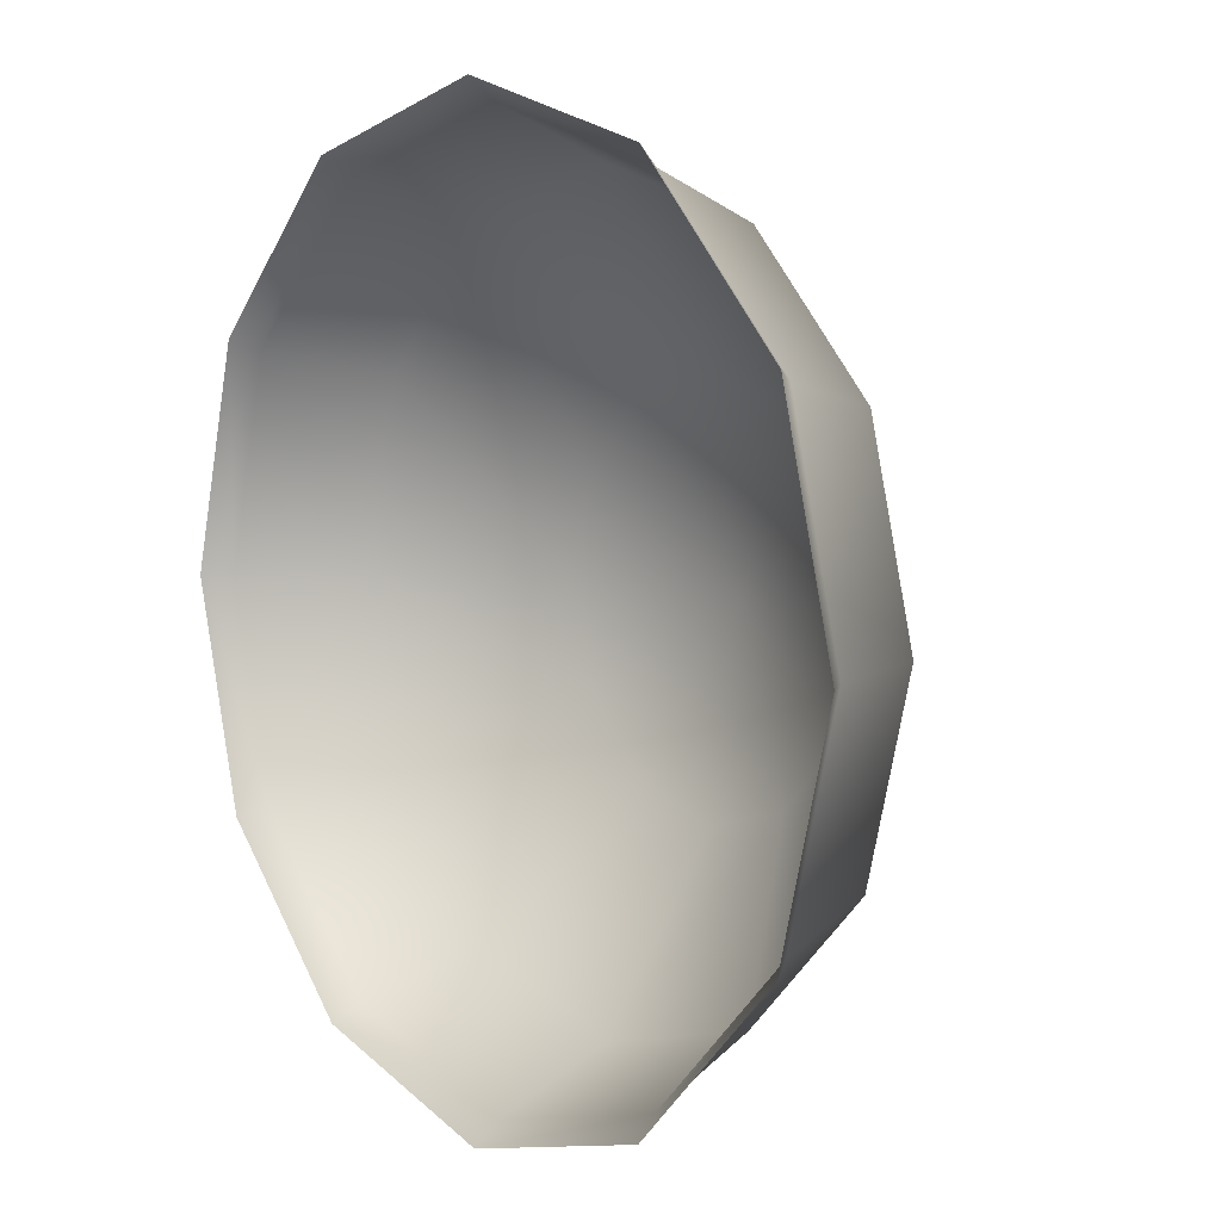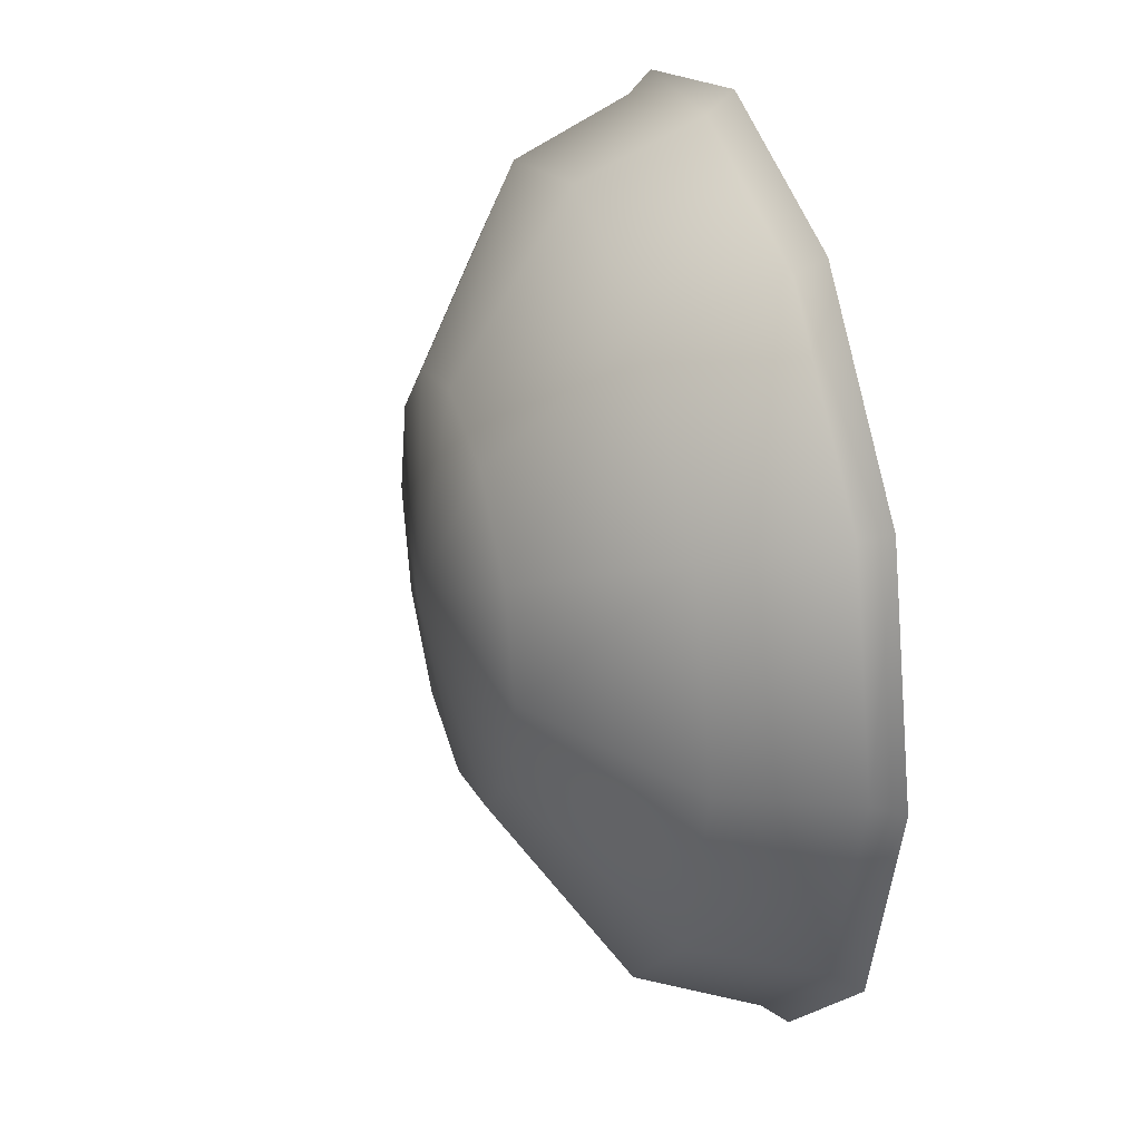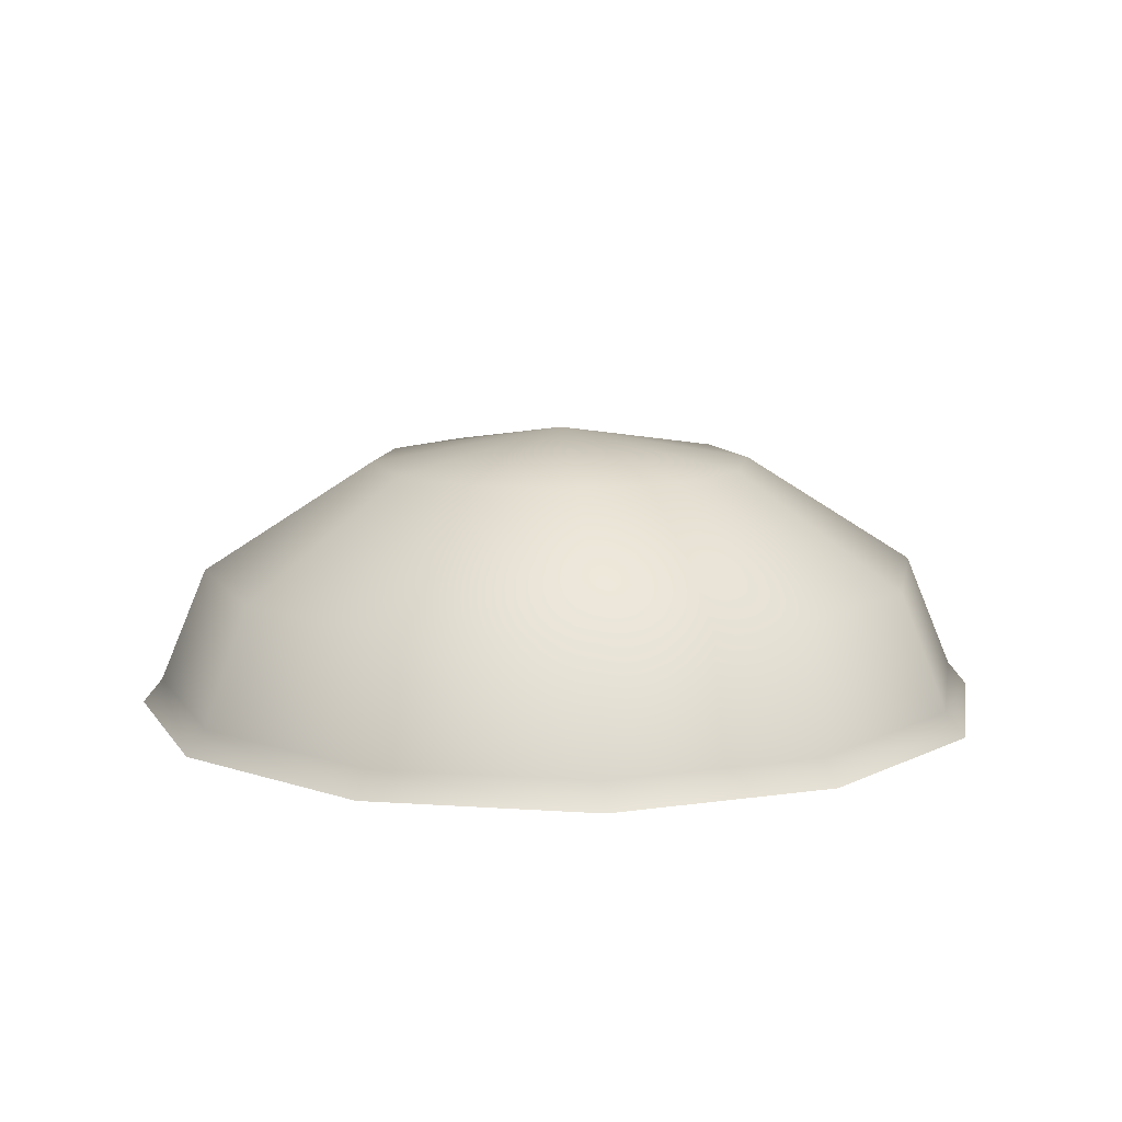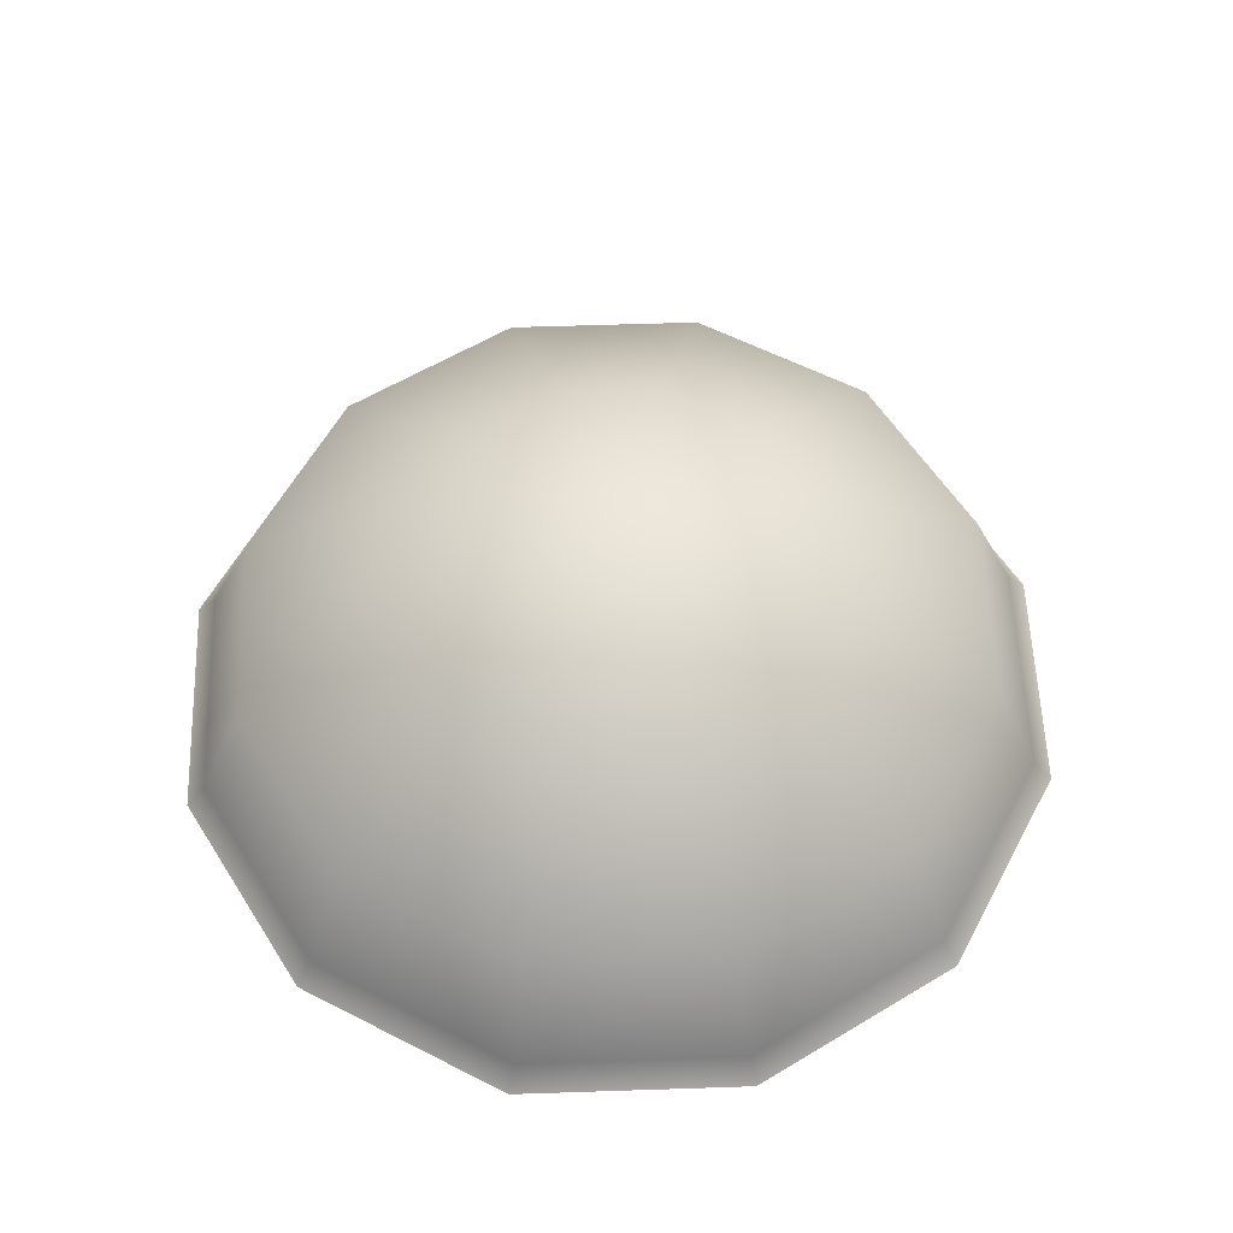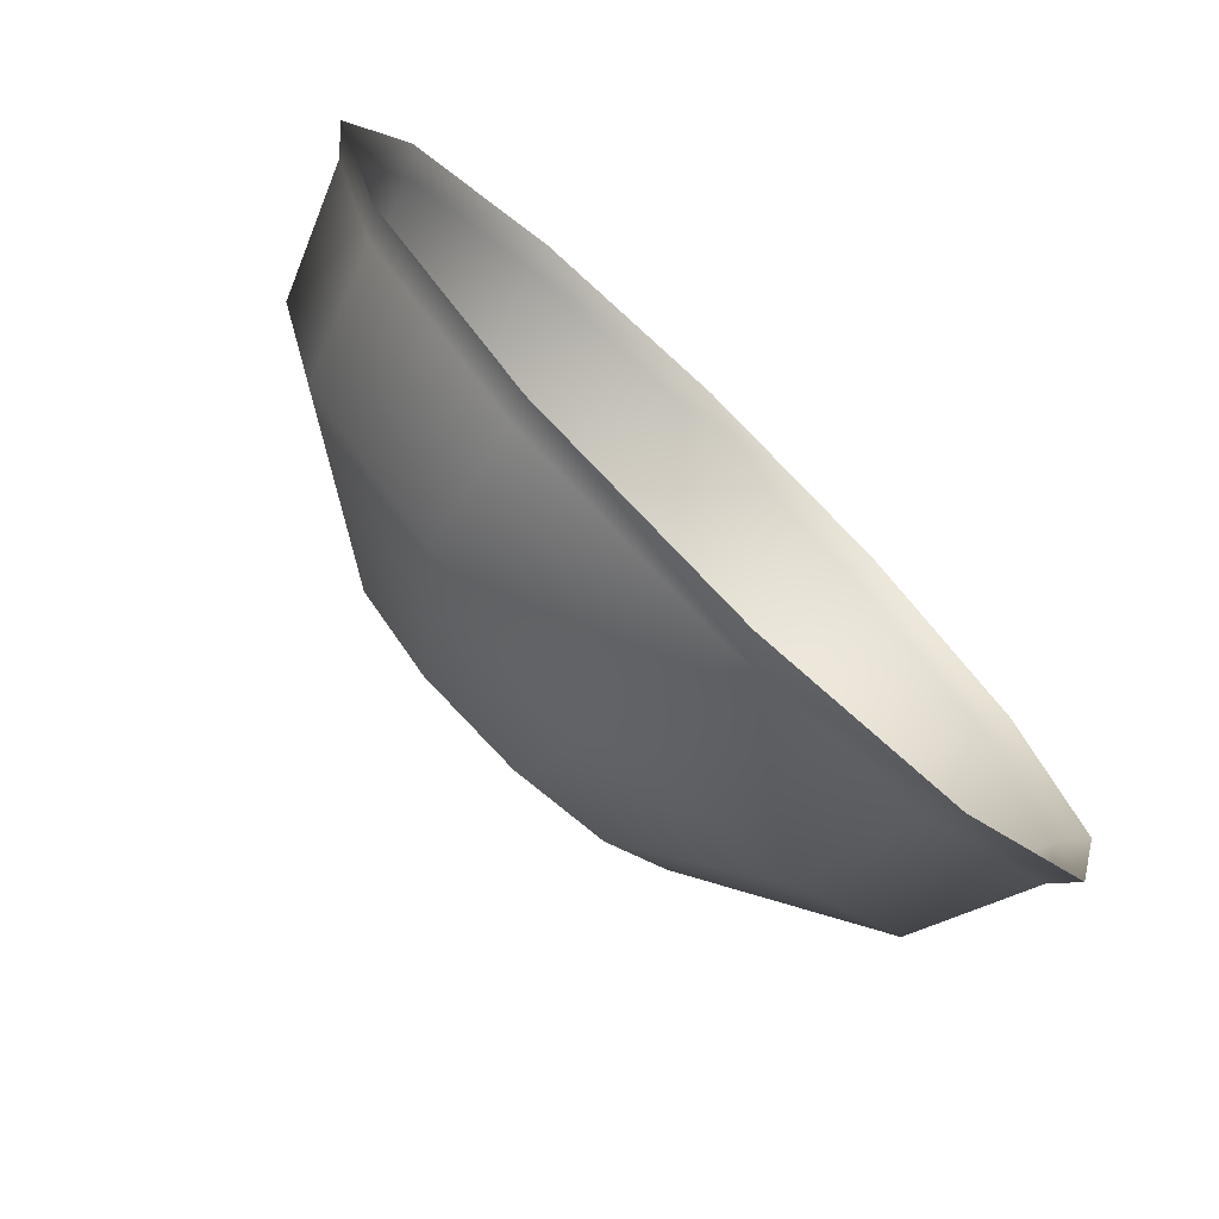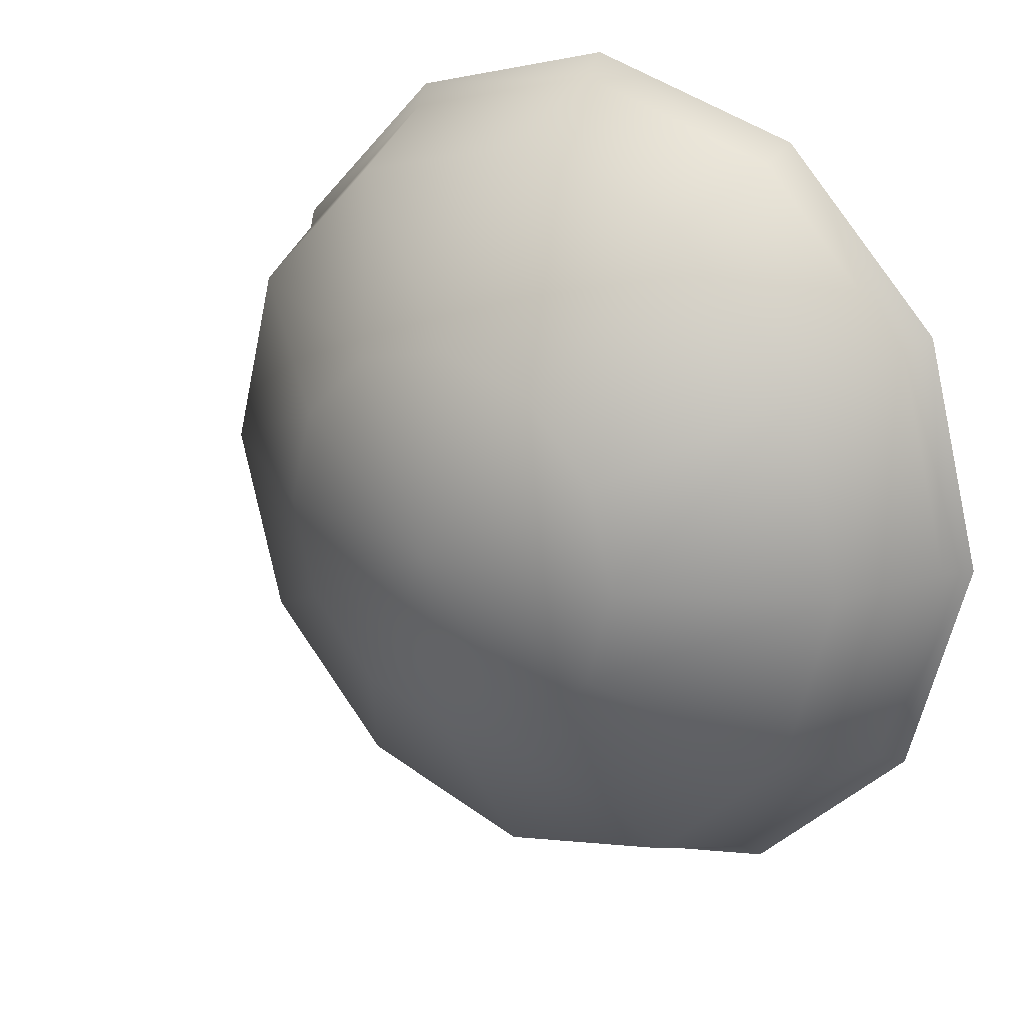
<metadata>
{"format":"obj","ext":"obj","renderer":"f3d","projection":"perspective","resolution":1024,"background":"white","views":[{"elev":7.3,"azim":52.4,"up":"+Z"},{"elev":30.3,"azim":-106.8,"up":"+Z"},{"elev":10.9,"azim":144.8,"up":"+Y"},{"elev":57.7,"azim":43.0,"up":"+Y"},{"elev":-75.1,"azim":-44.1,"up":"+Z"},{"elev":21.8,"azim":-142.9,"up":"+Z"}]}
</metadata>
<code>
v 19.44 -121.5 -33.67
v 33.67 -121.5 -19.44
v 28.47 -109.1 -16.44
v 16.44 -109.1 -28.47
v 0 -121.5 -38.88
v 0 -109.1 -32.88
v -19.44 -121.5 -33.67
v -16.44 -109.1 -28.47
v -33.67 -121.5 -19.44
v -28.47 -109.1 -16.44
v -38.88 -121.5 0
v -32.88 -109.1 0
v -33.67 -121.5 19.44
v -28.47 -109.1 16.44
v -19.44 -121.5 33.67
v -16.44 -109.1 28.47
v 0 -121.5 38.88
v 0 -109.1 32.88
v 19.44 -121.5 33.67
v 16.44 -109.1 28.47
v 33.67 -121.5 19.44
v 28.47 -109.1 16.44
v 38.88 -121.5 0
v 32.88 -109.1 0
v 15.11 -99.31 -8.722
v 8.722 -99.31 -15.11
v 0 -99.31 -17.44
v -8.722 -99.31 -15.11
v -15.11 -99.31 -8.722
v -17.44 -99.31 0
v -15.11 -99.31 8.722
v -8.722 -99.31 15.11
v 0 -99.31 17.44
v 8.722 -99.31 15.11
v 15.11 -99.31 8.722
v 17.44 -99.31 0
v 0 -96.27 0
v 0 -119.3 37.09
v 18.55 -119.3 32.12
v 32.12 -119.3 18.55
v 37.09 -119.3 0
v 32.12 -119.3 -18.55
v 18.55 -119.3 -32.12
v 0 -119.3 -37.09
v -18.55 -119.3 -32.12
v -32.12 -119.3 -18.55
v -37.09 -119.3 0
v -32.12 -119.3 18.55
v -18.55 -119.3 32.12
f 1 2 42 43
f 5 1 43 44
f 7 5 44 45
f 9 7 45 46
f 11 9 46 47
f 13 11 47 48
f 15 13 48 49
f 17 15 49 38
f 19 17 38 39
f 21 19 39 40
f 23 21 40 41
f 2 23 41 42
f 4 3 25 26
f 6 4 26 27
f 8 6 27 28
f 10 8 28 29
f 12 10 29 30
f 14 12 30 31
f 16 14 31 32
f 18 16 32 33
f 20 18 33 34
f 22 20 34 35
f 24 22 35 36
f 3 24 36 25
f 25 37 26
f 26 37 27
f 27 37 28
f 28 37 29
f 29 37 30
f 30 37 31
f 31 37 32
f 32 37 33
f 33 37 34
f 34 37 35
f 35 37 36
f 36 37 25
f 39 38 18 20
f 40 39 20 22
f 41 40 22 24
f 42 41 24 3
f 43 42 3 4
f 44 43 4 6
f 45 44 6 8
f 46 45 8 10
f 47 46 10 12
f 48 47 12 14
f 49 48 14 16
f 38 49 16 18

</code>
